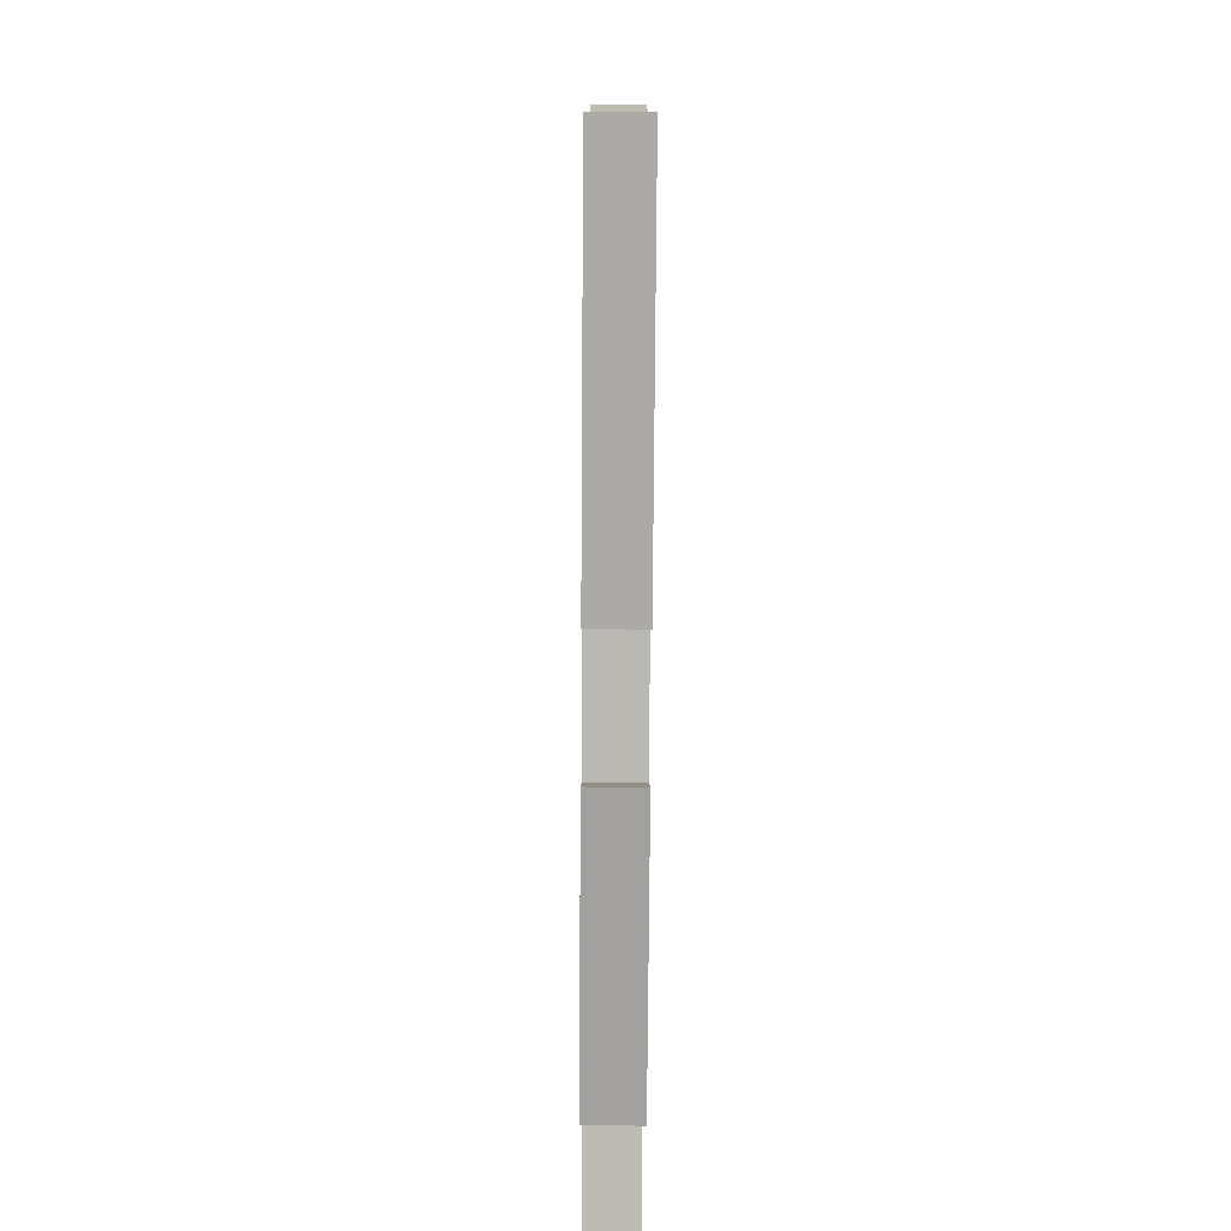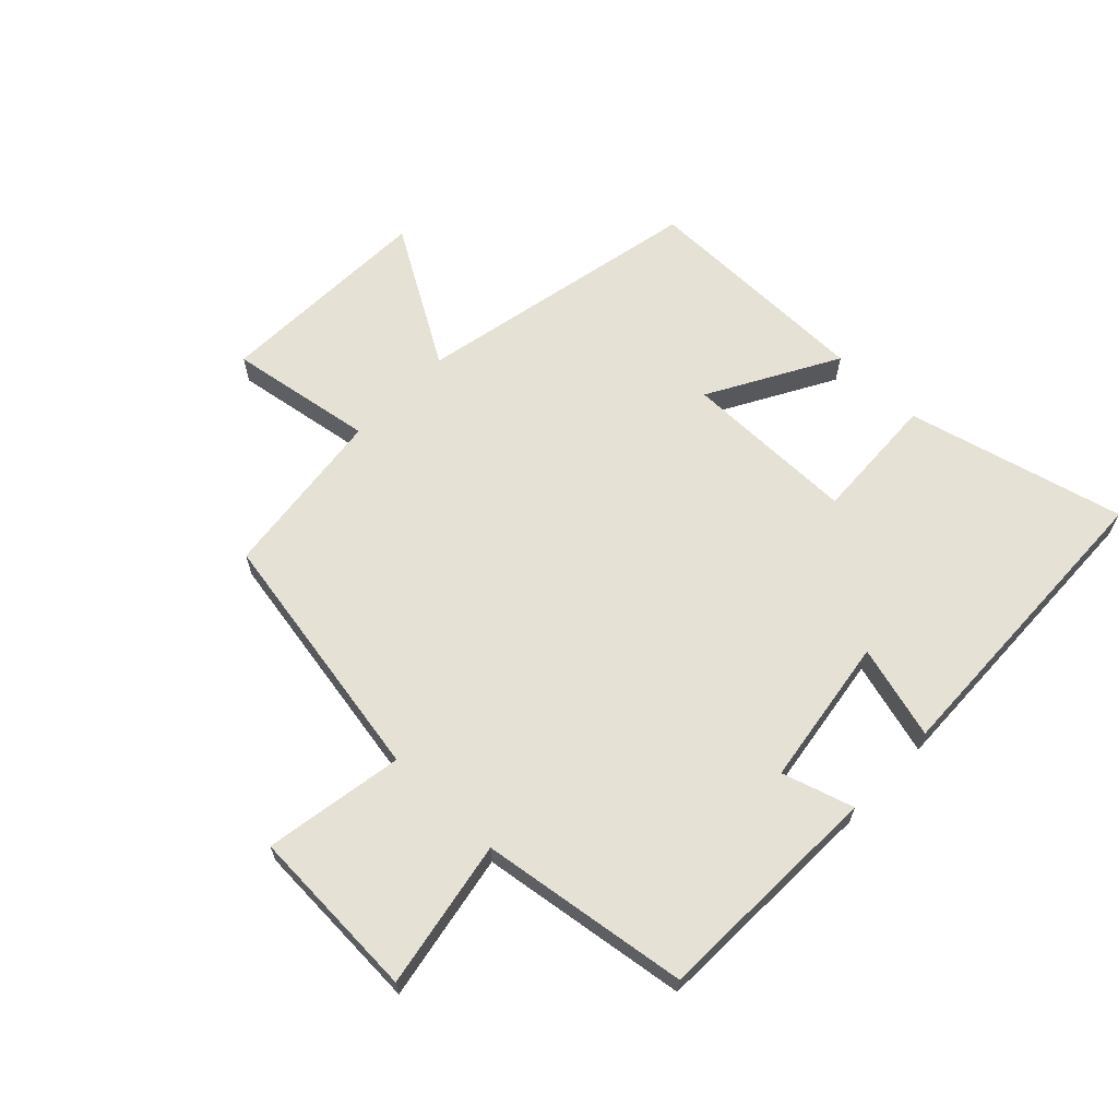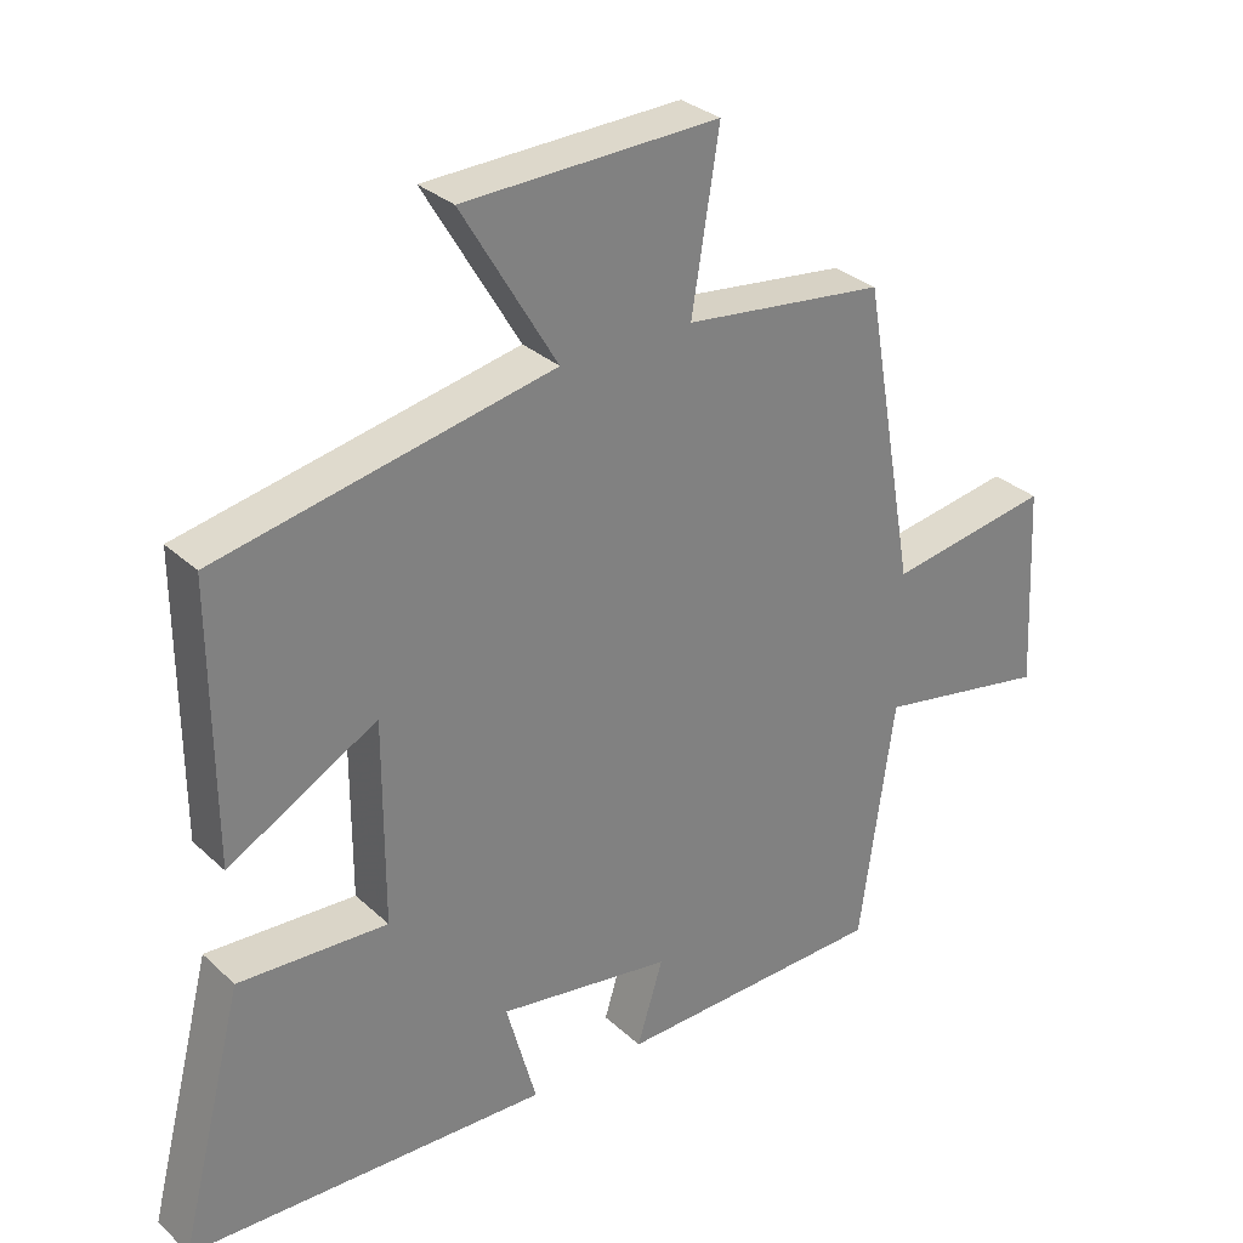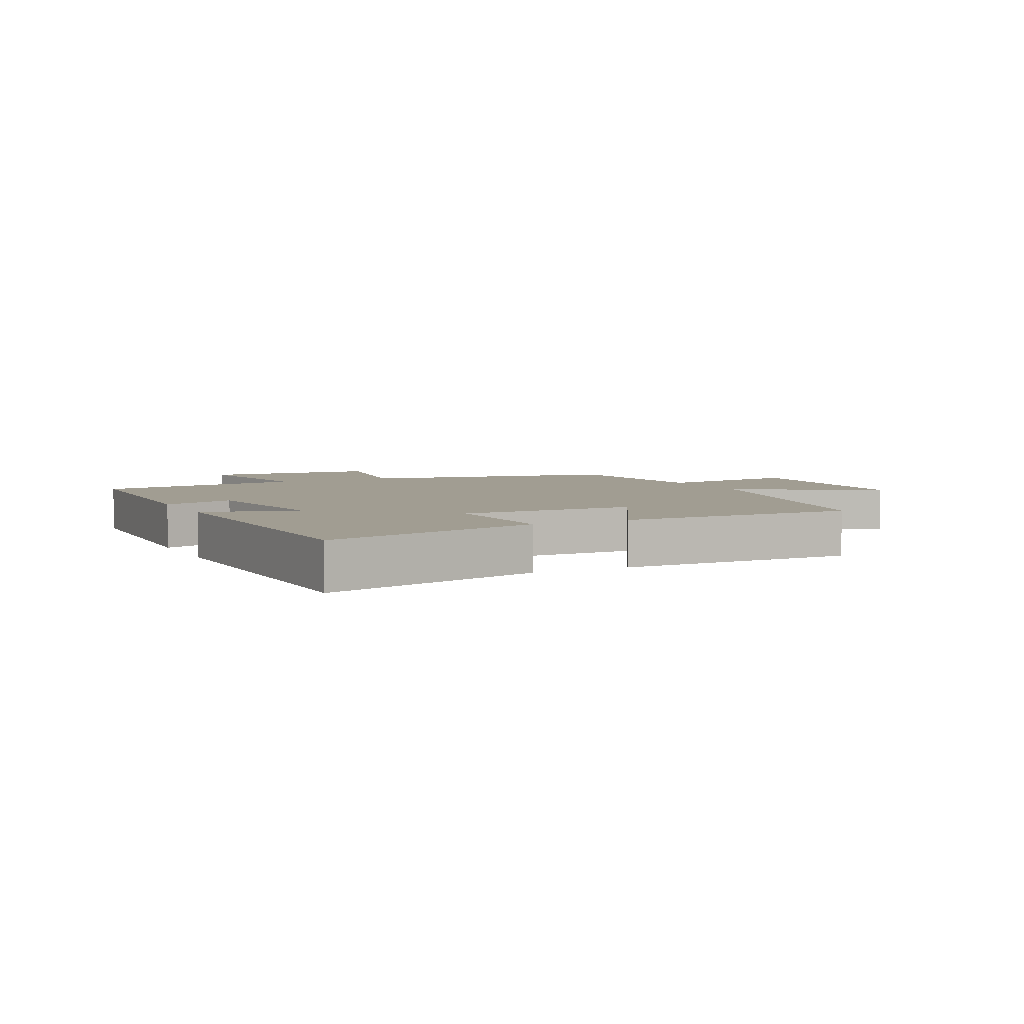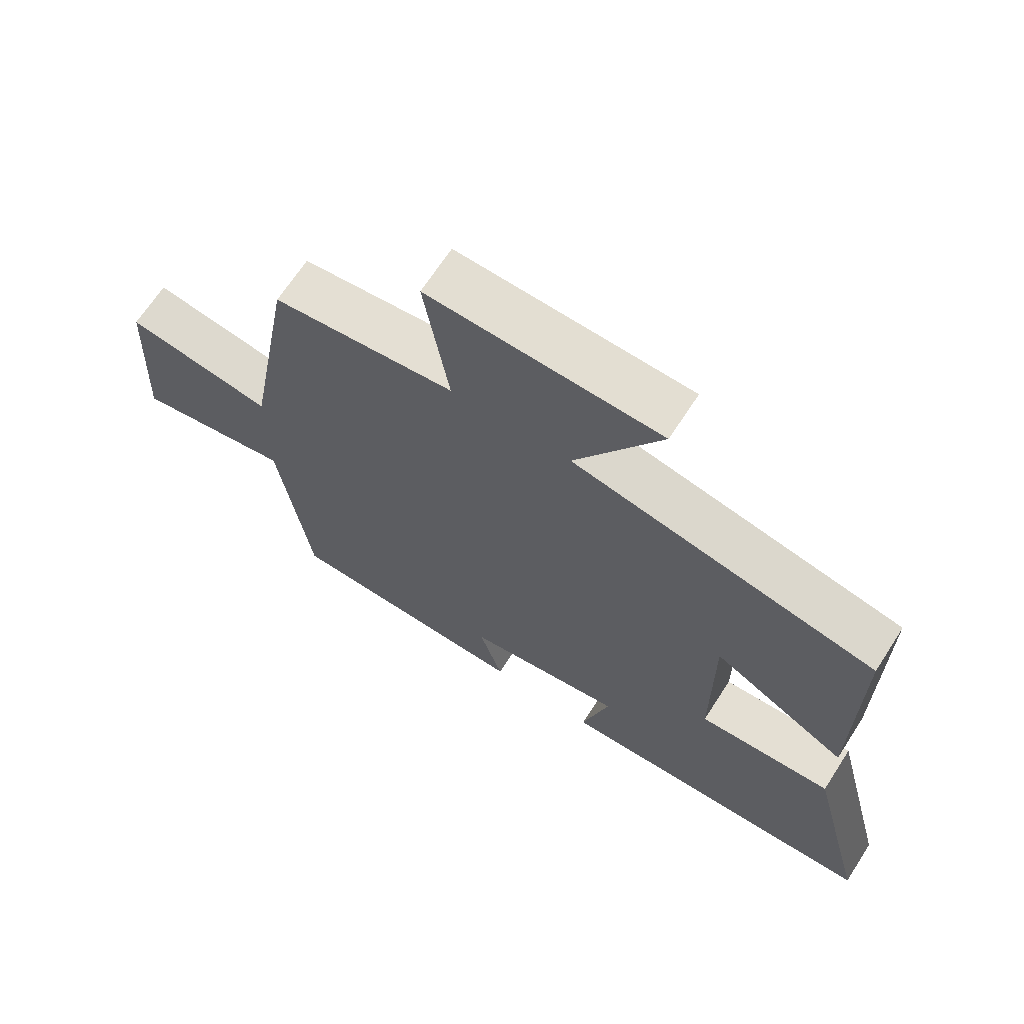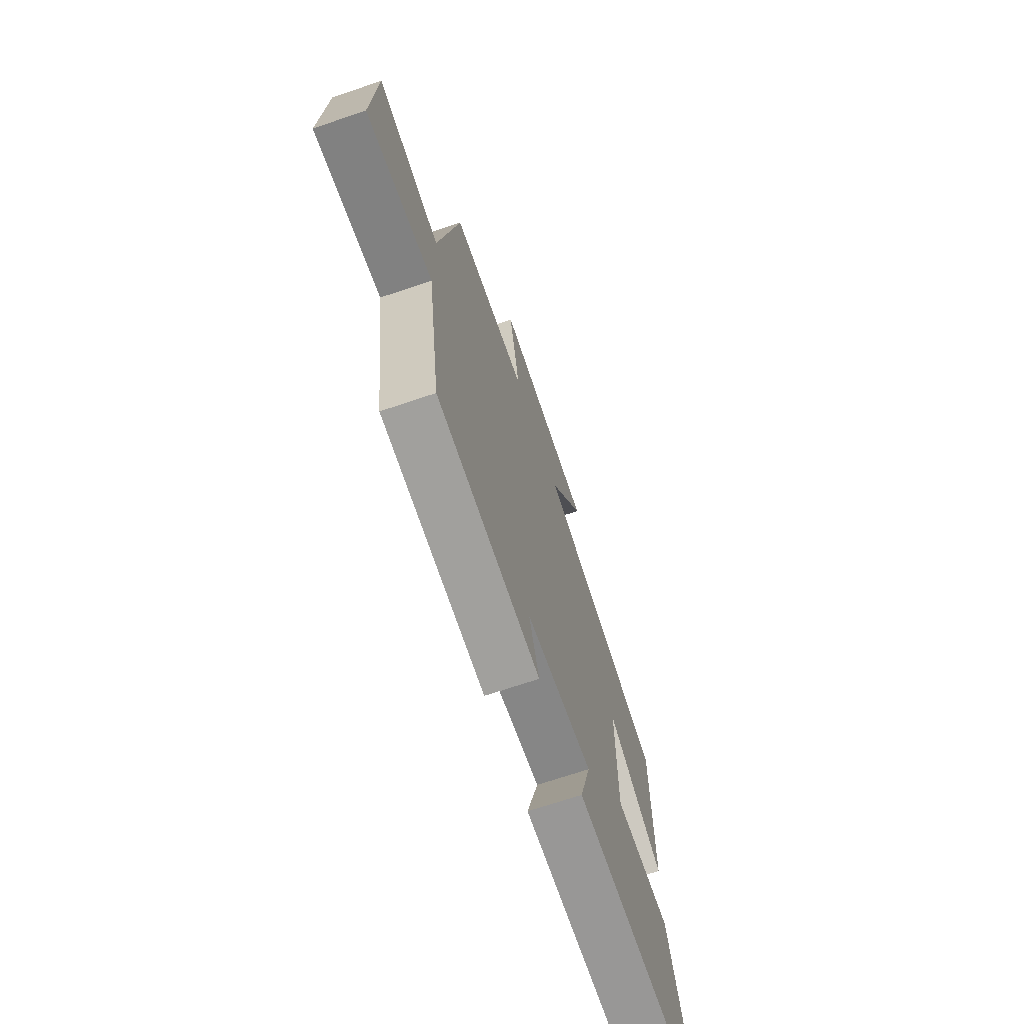
<metadata>
{"format":"obj","ext":"obj","renderer":"f3d","projection":"perspective","resolution":1024,"background":"white","views":[{"elev":-74.0,"azim":-90.4,"up":"+Z"},{"elev":64.7,"azim":133.9,"up":"+Y"},{"elev":30.7,"azim":-37.6,"up":"+Z"},{"elev":4.8,"azim":-116.1,"up":"+Y"},{"elev":67.1,"azim":-147.2,"up":"+Z"},{"elev":-69.9,"azim":108.7,"up":"+Z"}]}
</metadata>
<code>
v 0.452 0.07 -0.488
v 0.076 0.07 -0.5
v 0.112 0.07 -0.384
v -0.13 0.07 -0.348
v -0.088 0.07 -0.5
v -0.59 0.07 -0.484
v -0.5 0.07 -0.131
v -0.293 0.07 -0.141
v -0.293 0.07 0.141
v -0.5 0.07 0.025
v -0.502 0.07 0.404
v -0.037 0.07 0.5
v -0.169 0.07 0.723
v 0.185 0.07 0.735
v 0.147 0.07 0.5
v 0.426 0.07 0.467
v 0.5 0.07 0.05
v 0.726 0.07 0.088
v 0.74 0.07 -0.194
v 0.5 0.07 -0.15
v 0.452 0 -0.488
v 0.076 0 -0.5
v 0.112 0 -0.384
v -0.13 0 -0.348
v -0.088 0 -0.5
v -0.59 0 -0.484
v -0.5 0 -0.131
v -0.293 0 -0.141
v -0.293 0 0.141
v -0.5 0 0.025
v -0.502 0 0.404
v -0.037 0 0.5
v -0.169 0 0.723
v 0.185 0 0.735
v 0.147 0 0.5
v 0.426 0 0.467
v 0.5 0 0.05
v 0.726 0 0.088
v 0.74 0 -0.194
v 0.5 0 -0.15
f 17 18 19 20
f 15 16 17 20
f 15 20 1
f 12 13 14 15
f 9 10 11 12
f 8 9 12 15
f 5 6 7 8
f 4 5 8
f 3 4 8 15
f 1 2 3
f 1 3 15
f 40 39 38 37
f 40 37 36 35
f 21 40 35
f 35 34 33 32
f 32 31 30 29
f 35 32 29 28
f 28 27 26 25
f 28 25 24
f 35 28 24 23
f 23 22 21
f 35 23 21
f 1 21 22 2
f 2 22 23 3
f 3 23 24 4
f 4 24 25 5
f 5 25 26 6
f 6 26 27 7
f 7 27 28 8
f 8 28 29 9
f 9 29 30 10
f 10 30 31 11
f 11 31 32 12
f 12 32 33 13
f 13 33 34 14
f 14 34 35 15
f 15 35 36 16
f 16 36 37 17
f 17 37 38 18
f 18 38 39 19
f 19 39 40 20
f 20 40 21 1

</code>
